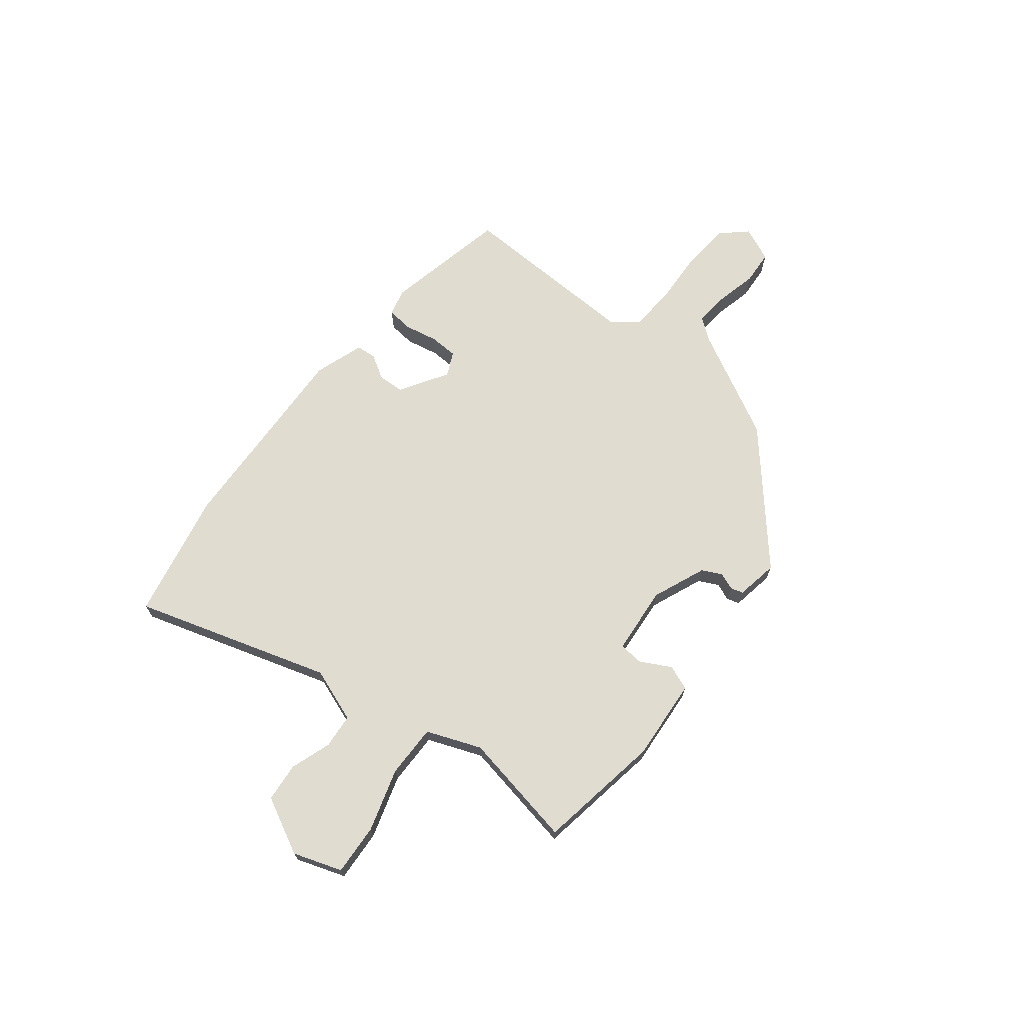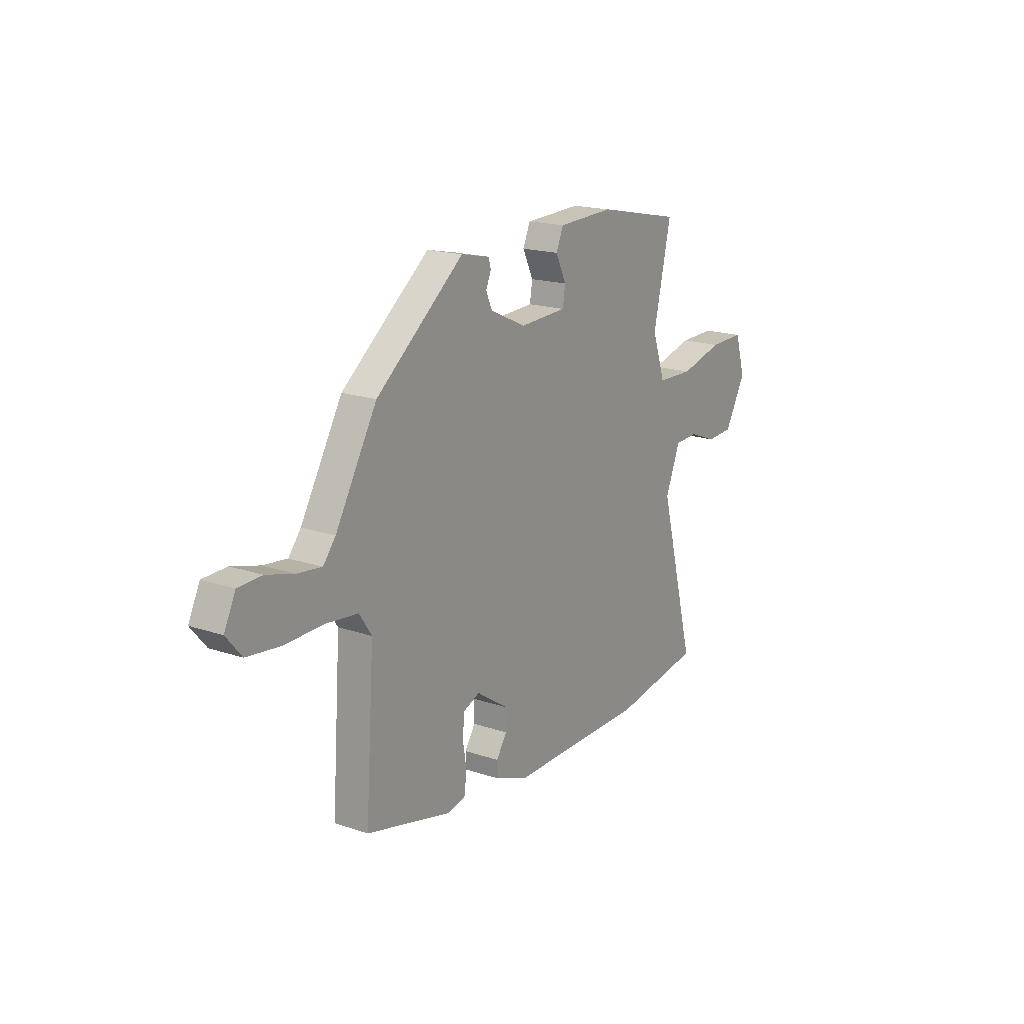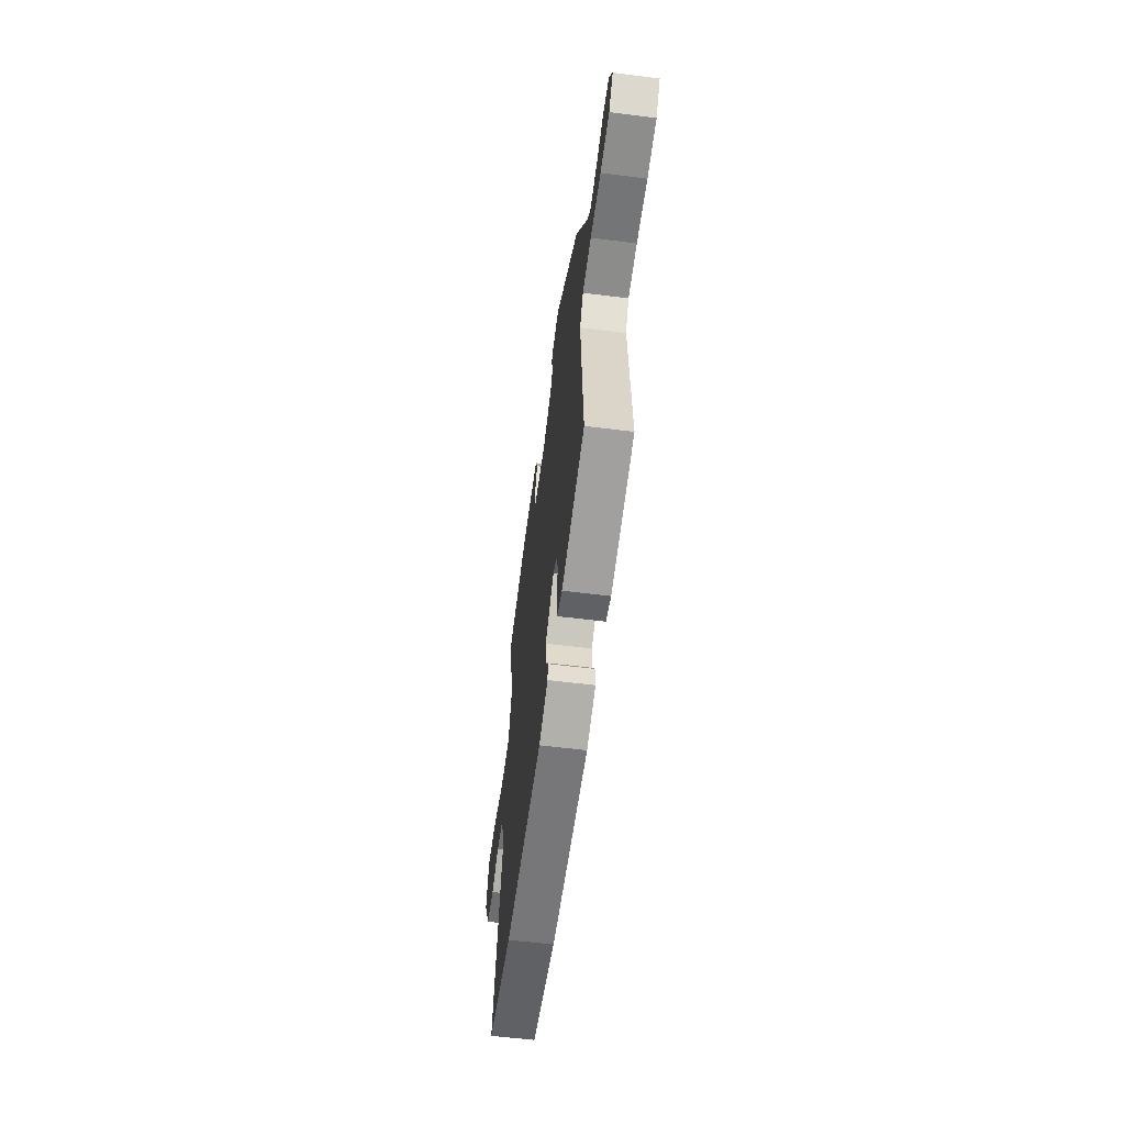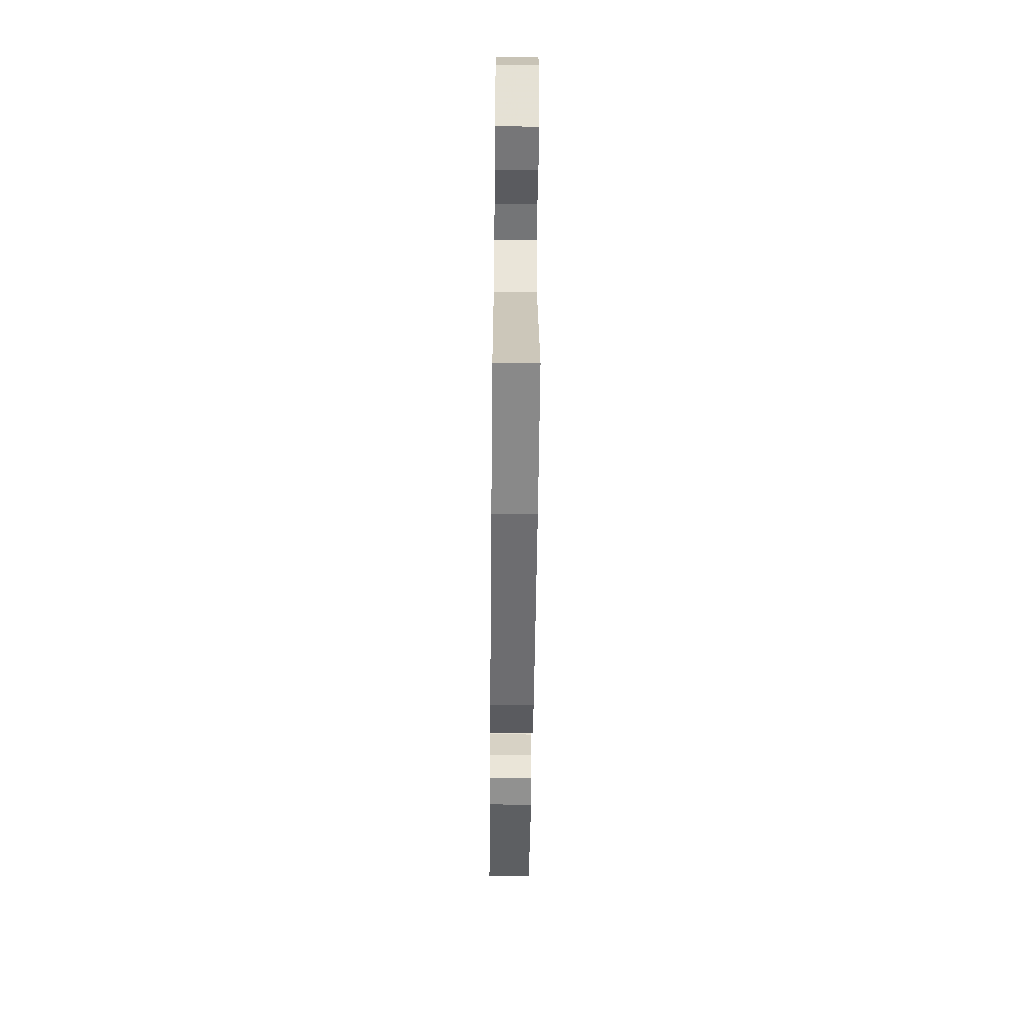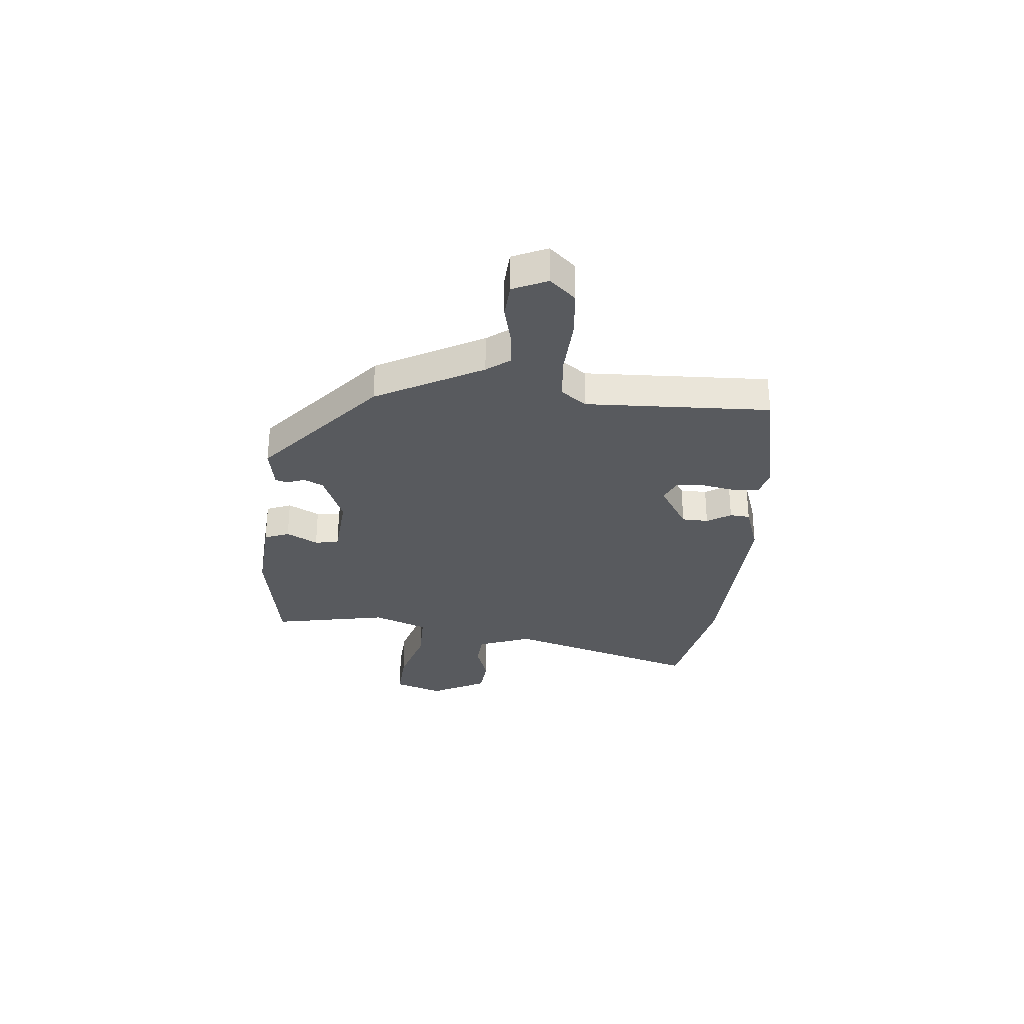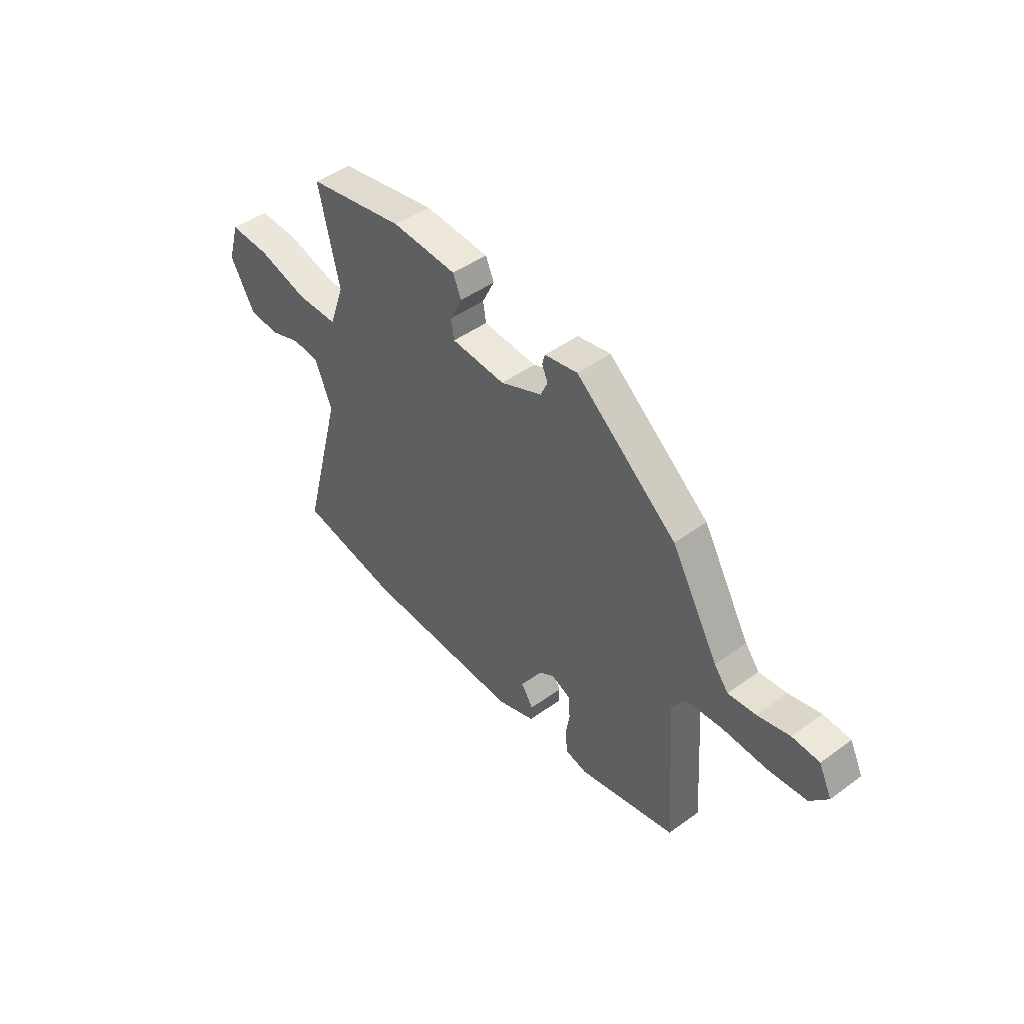
<metadata>
{"format":"obj","ext":"obj","renderer":"f3d","projection":"perspective","resolution":1024,"background":"white","views":[{"elev":69.4,"azim":-53.9,"up":"+Y"},{"elev":18.0,"azim":123.3,"up":"+Z"},{"elev":-57.5,"azim":82.5,"up":"+Z"},{"elev":-53.8,"azim":-90.6,"up":"+Z"},{"elev":-30.5,"azim":82.8,"up":"+Y"},{"elev":46.6,"azim":50.4,"up":"+Z"}]}
</metadata>
<code>
v 0.437 0.07 0.308
v 0.55 0.07 0.112
v 0.584 0.07 0.07
v 0.65 0.07 0.078
v 0.726 0.07 0.099
v 0.791 0.07 0.097
v 0.822 0.07 0.033
v 0.78 0.07 -0.017
v 0.689 0.07 -0.028
v 0.583 0.07 -0.026
v 0.496 0.07 -0.036
v 0.462 0.07 -0.086
v 0.486 0.07 -0.433
v 0.252 0.07 -0.492
v 0.201 0.07 -0.481
v 0.194 0.07 -0.432
v 0.204 0.07 -0.369
v 0.2 0.07 -0.315
v 0.154 0.07 -0.296
v 0.066 0.07 -0.355
v 0.066 0.07 -0.405
v 0.095 0.07 -0.449
v 0.093 0.07 -0.487
v 0.001 0.07 -0.522
v -0.379 0.07 -0.52
v -0.622 0.07 -0.48
v -0.523 0.07 -0.107
v -0.564 0.07 -0.006
v -0.629 0.07 -0.003
v -0.705 0.07 -0.032
v -0.779 0.07 -0.028
v -0.837 0.07 0.076
v -0.809 0.07 0.169
v -0.712 0.07 0.167
v -0.593 0.07 0.136
v -0.493 0.07 0.139
v -0.457 0.07 0.243
v -0.506 0.07 0.46
v -0.273 0.07 0.508
v -0.118 0.07 0.502
v -0.098 0.07 0.456
v -0.127 0.07 0.396
v -0.12 0.07 0.351
v 0.009 0.07 0.345
v 0.108 0.07 0.39
v 0.125 0.07 0.428
v 0.111 0.07 0.46
v 0.117 0.07 0.484
v 0.196 0.07 0.501
v 0.437 0 0.308
v 0.55 0 0.112
v 0.584 0 0.07
v 0.65 0 0.078
v 0.726 0 0.099
v 0.791 0 0.097
v 0.822 0 0.033
v 0.78 0 -0.017
v 0.689 0 -0.028
v 0.583 0 -0.026
v 0.496 0 -0.036
v 0.462 0 -0.086
v 0.486 0 -0.433
v 0.252 0 -0.492
v 0.201 0 -0.481
v 0.194 0 -0.432
v 0.204 0 -0.369
v 0.2 0 -0.315
v 0.154 0 -0.296
v 0.066 0 -0.355
v 0.066 0 -0.405
v 0.095 0 -0.449
v 0.093 0 -0.487
v 0.001 0 -0.522
v -0.379 0 -0.52
v -0.622 0 -0.48
v -0.523 0 -0.107
v -0.564 0 -0.006
v -0.629 0 -0.003
v -0.705 0 -0.032
v -0.779 0 -0.028
v -0.837 0 0.076
v -0.809 0 0.169
v -0.712 0 0.167
v -0.593 0 0.136
v -0.493 0 0.139
v -0.457 0 0.243
v -0.506 0 0.46
v -0.273 0 0.508
v -0.118 0 0.502
v -0.098 0 0.456
v -0.127 0 0.396
v -0.12 0 0.351
v 0.009 0 0.345
v 0.108 0 0.39
v 0.125 0 0.428
v 0.111 0 0.46
v 0.117 0 0.484
v 0.196 0 0.501
f 46 47 48 49
f 45 46 49 1
f 44 45 1 2
f 43 44 2 3
f 39 40 41 42
f 37 38 39 42
f 36 37 42 43
f 32 33 34 35
f 32 35 36
f 29 30 31 32
f 28 29 32 36
f 27 28 36 43
f 21 22 23 24
f 20 21 24 25
f 19 20 25 26
f 14 15 16 17
f 12 13 14 17
f 11 12 17 18
f 7 8 9 10
f 7 10 11
f 4 5 6 7
f 3 4 7 11
f 19 26 27 43
f 18 19 43
f 3 11 18 43
f 98 97 96 95
f 50 98 95 94
f 51 50 94 93
f 52 51 93 92
f 91 90 89 88
f 91 88 87 86
f 92 91 86 85
f 84 83 82 81
f 85 84 81
f 81 80 79 78
f 85 81 78 77
f 92 85 77 76
f 73 72 71 70
f 74 73 70 69
f 75 74 69 68
f 66 65 64 63
f 66 63 62 61
f 67 66 61 60
f 59 58 57 56
f 60 59 56
f 56 55 54 53
f 60 56 53 52
f 92 76 75 68
f 92 68 67
f 92 67 60 52
f 1 50 51 2
f 2 51 52 3
f 3 52 53 4
f 4 53 54 5
f 5 54 55 6
f 6 55 56 7
f 7 56 57 8
f 8 57 58 9
f 9 58 59 10
f 10 59 60 11
f 11 60 61 12
f 12 61 62 13
f 13 62 63 14
f 14 63 64 15
f 15 64 65 16
f 16 65 66 17
f 17 66 67 18
f 18 67 68 19
f 19 68 69 20
f 20 69 70 21
f 21 70 71 22
f 22 71 72 23
f 23 72 73 24
f 24 73 74 25
f 25 74 75 26
f 26 75 76 27
f 27 76 77 28
f 28 77 78 29
f 29 78 79 30
f 30 79 80 31
f 31 80 81 32
f 32 81 82 33
f 33 82 83 34
f 34 83 84 35
f 35 84 85 36
f 36 85 86 37
f 37 86 87 38
f 38 87 88 39
f 39 88 89 40
f 40 89 90 41
f 41 90 91 42
f 42 91 92 43
f 43 92 93 44
f 44 93 94 45
f 45 94 95 46
f 46 95 96 47
f 47 96 97 48
f 48 97 98 49
f 49 98 50 1

</code>
